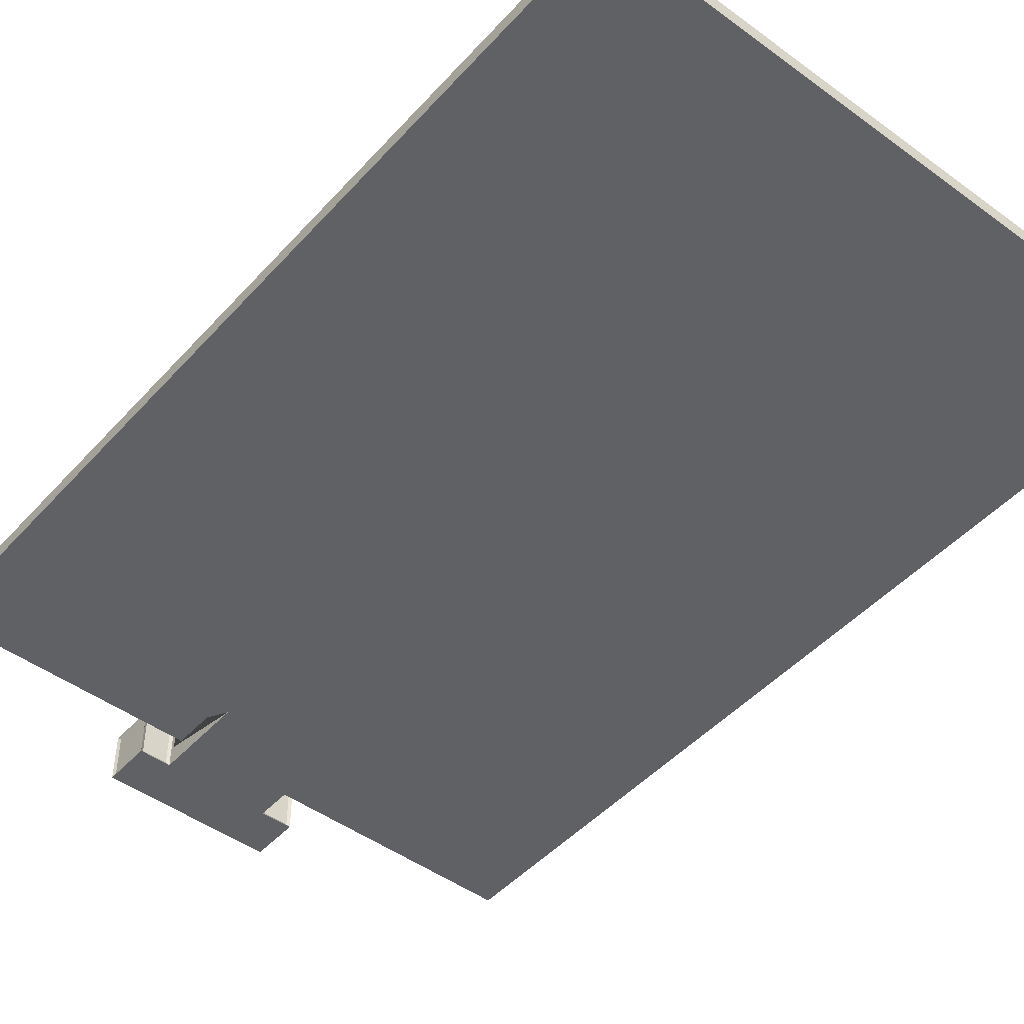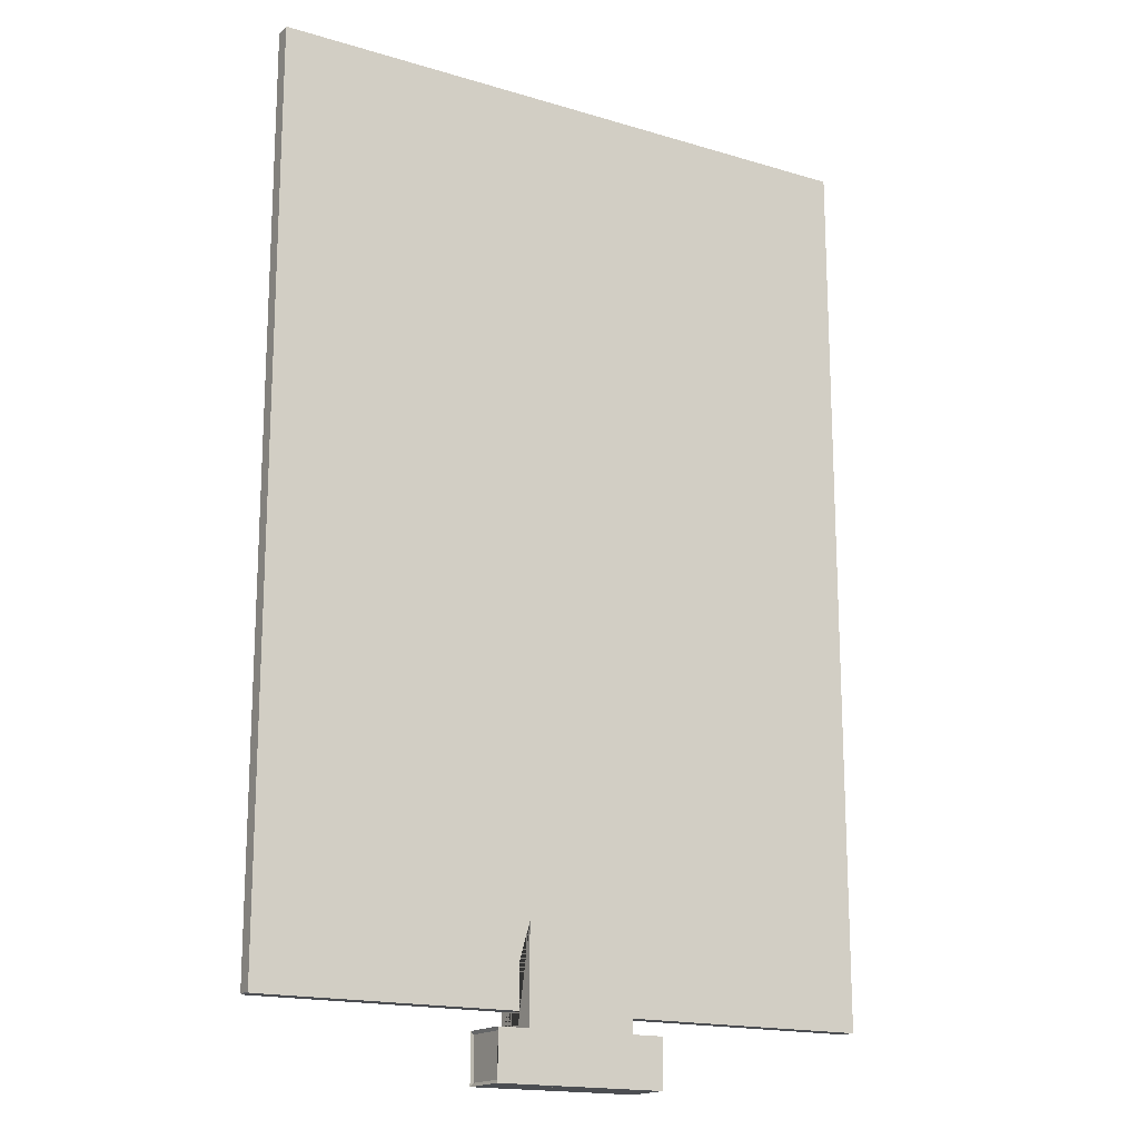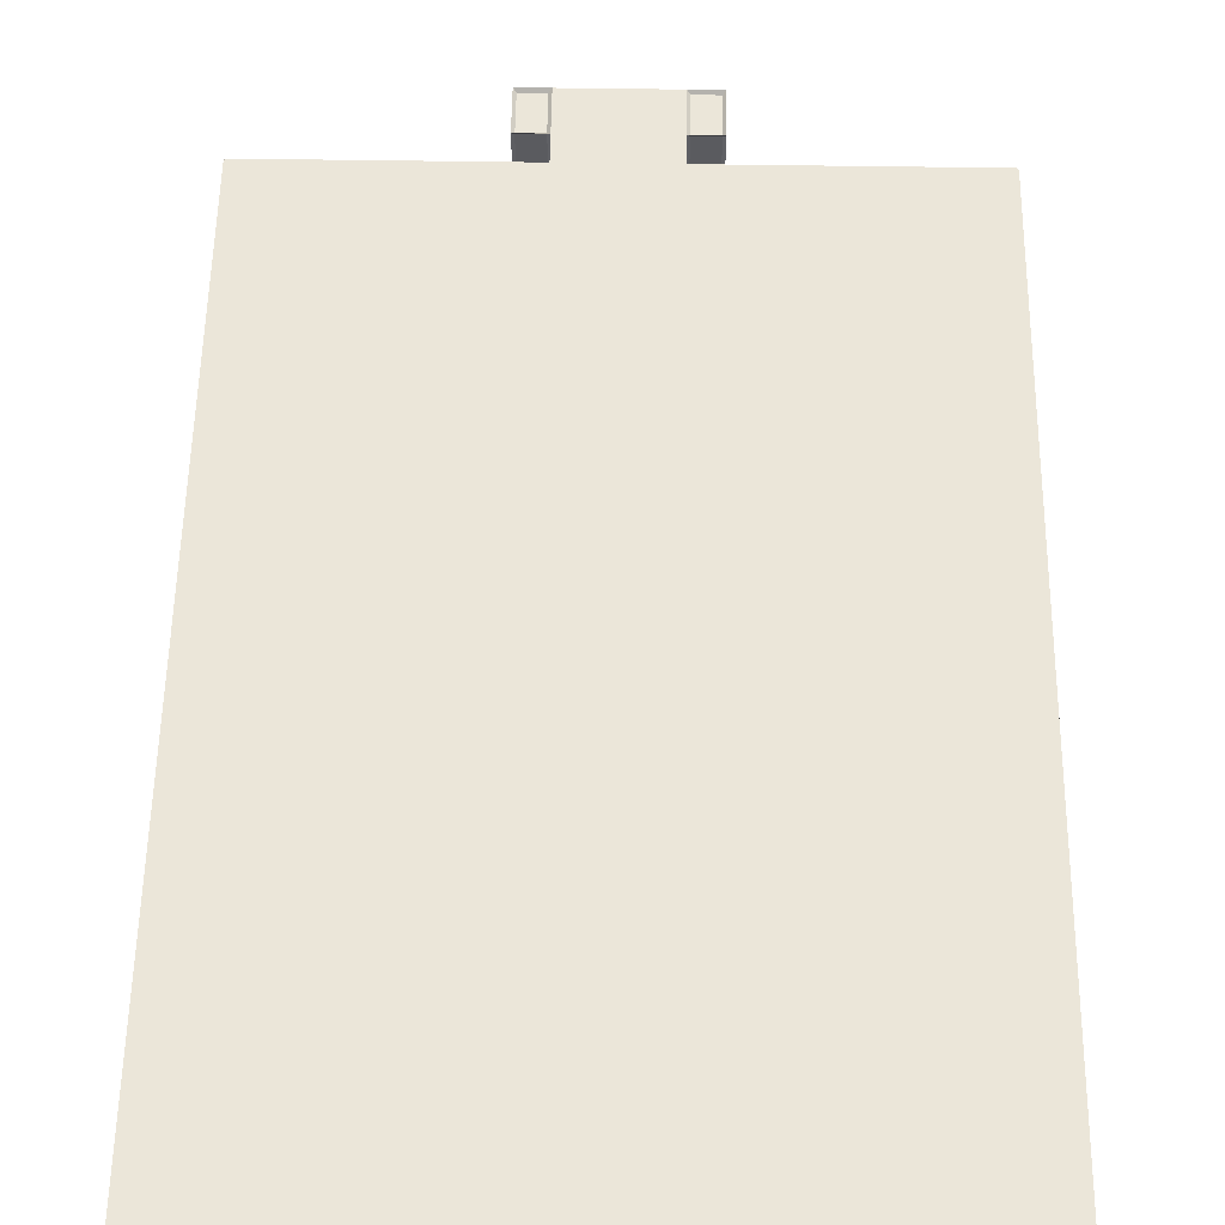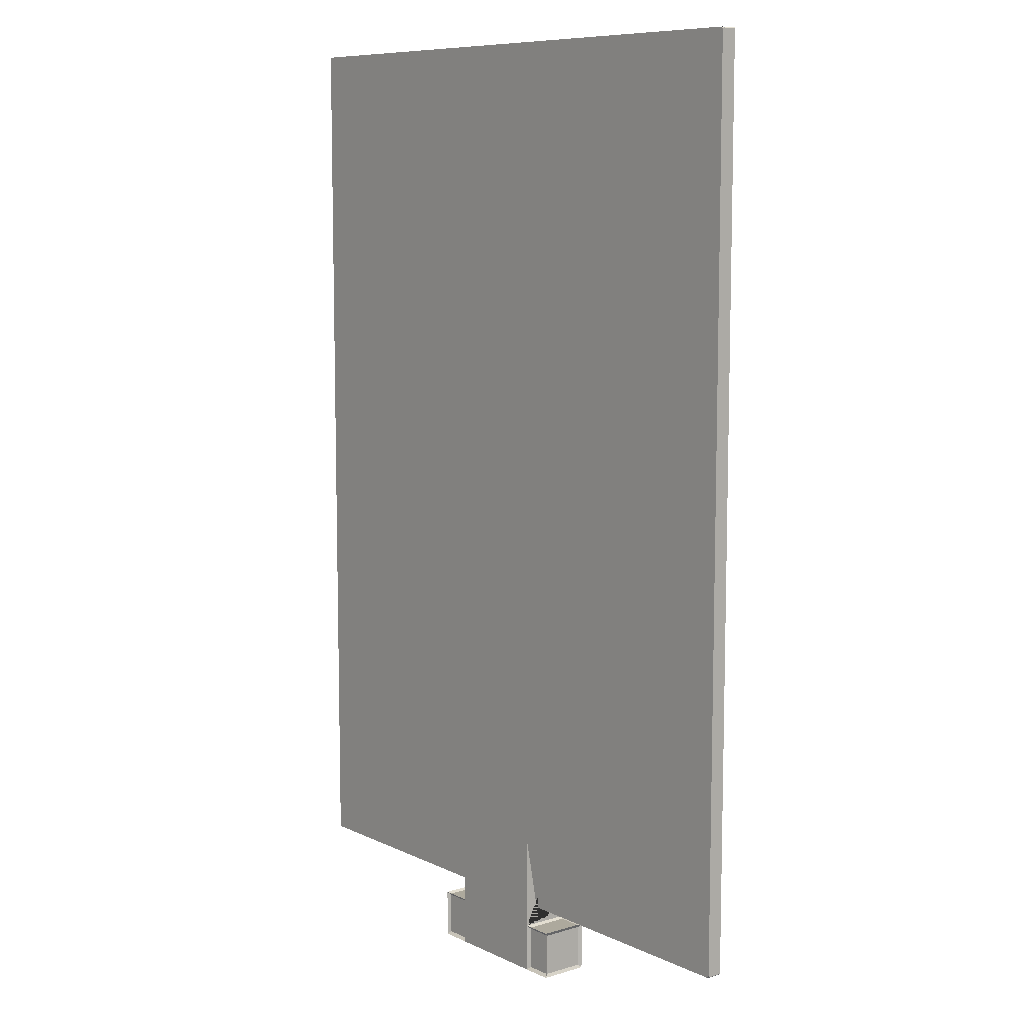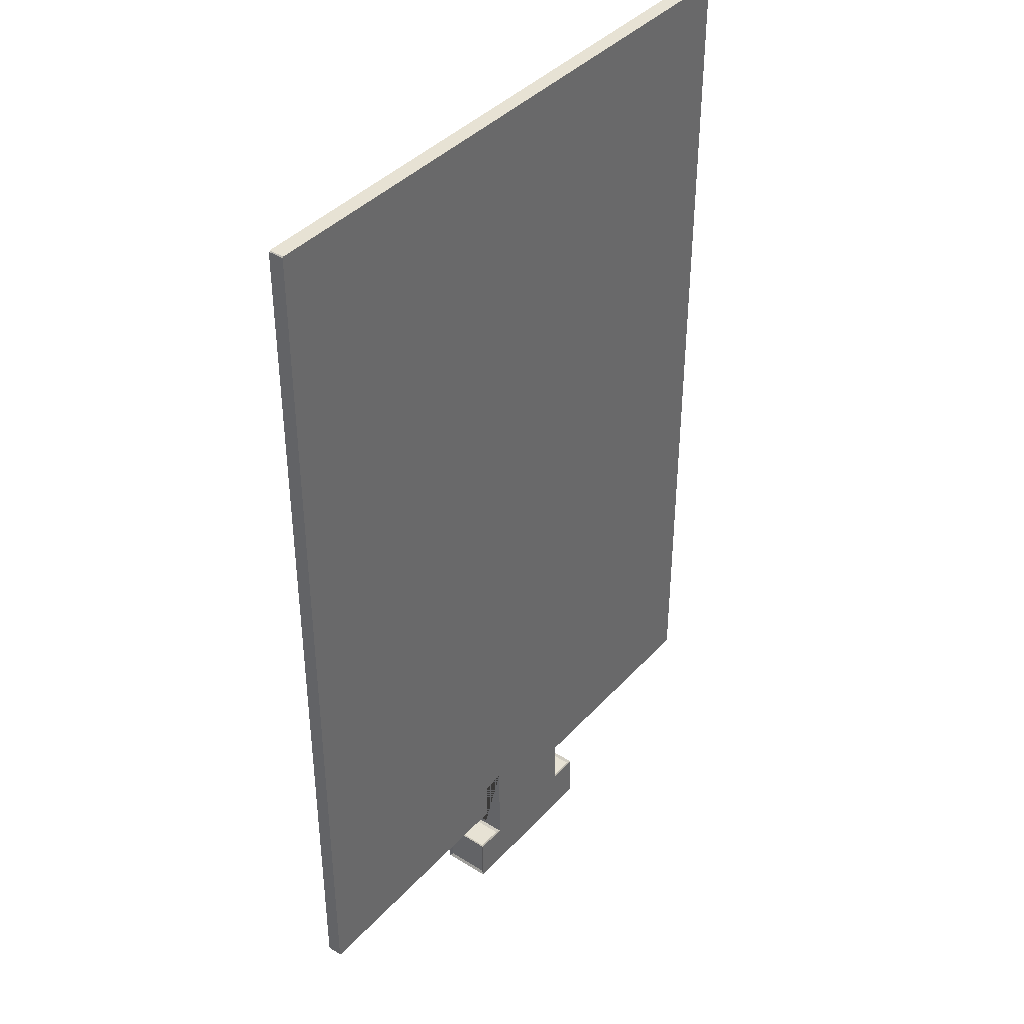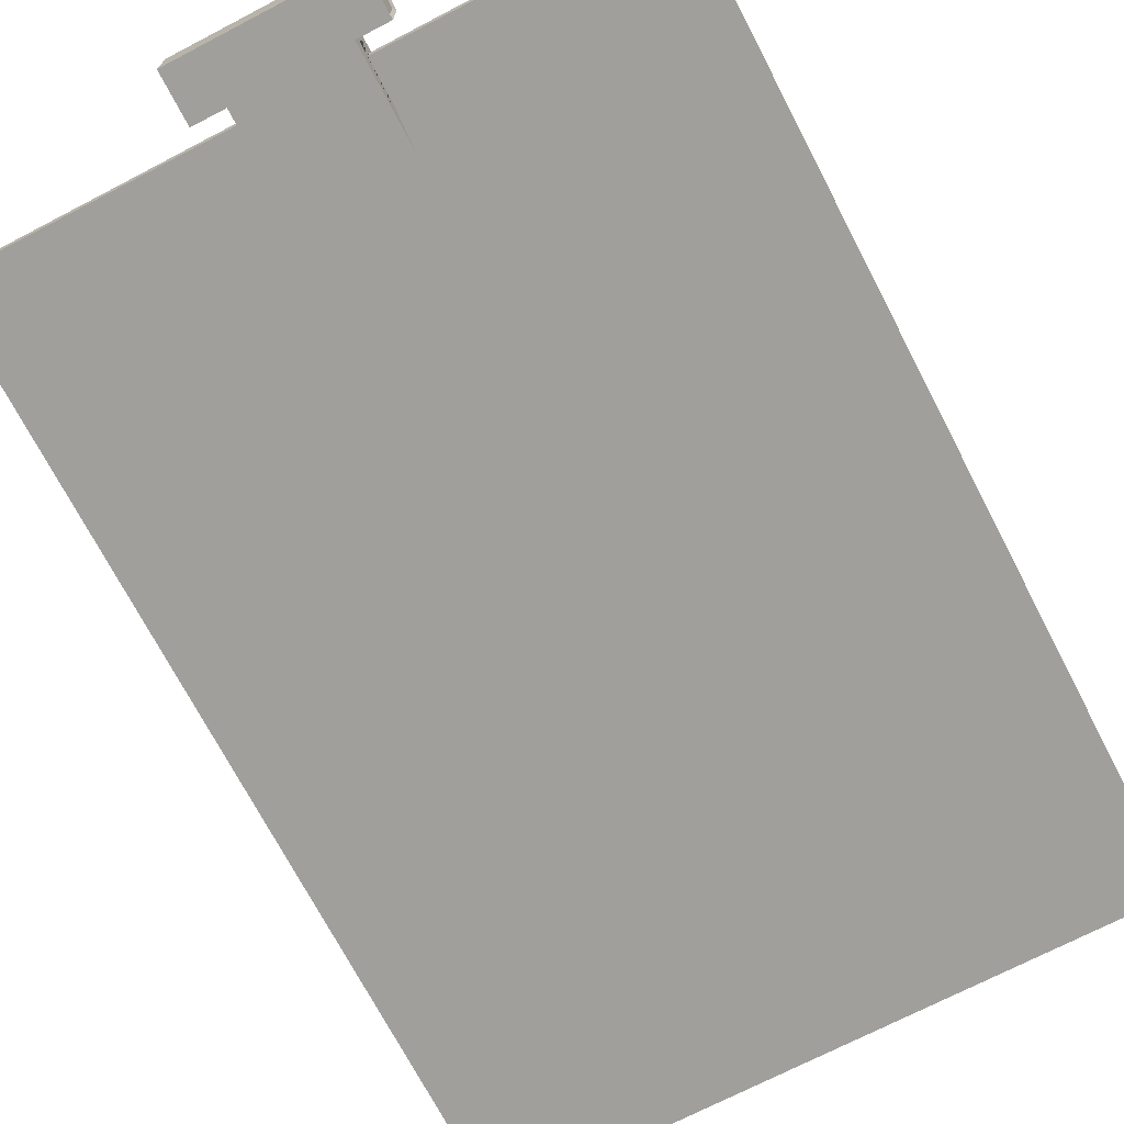
<metadata>
{"format":"obj","ext":"obj","renderer":"f3d","projection":"perspective","resolution":1024,"background":"white","views":[{"elev":-47.2,"azim":-39.6,"up":"+Y"},{"elev":-17.0,"azim":-31.1,"up":"+Z"},{"elev":57.0,"azim":0.9,"up":"+Y"},{"elev":8.9,"azim":-128.9,"up":"+Z"},{"elev":39.9,"azim":-52.4,"up":"+Z"},{"elev":-71.2,"azim":-152.5,"up":"+Y"}]}
</metadata>
<code>
g clipboard_tutorial_3_clipboard
v 0.1076 -0.000611 0.2562
v 0.1079 -0.000611 0.2559
v -0.1051 0.004609 -0.04906
v -0.1062 0.004309 -0.05049
v 0.1079 -0.000611 -0.05019
v 0.1076 -0.000611 -0.05049
v -0.1062 -0.000611 -0.05049
v -0.1065 -0.000611 -0.05019
v -0.1062 -0.000611 0.2562
v -0.1065 -0.000611 0.2559
v 0.1064 0.004609 0.2548
v 0.1076 0.004309 0.2562
v 0.1064 0.004609 -0.04906
v 0.1079 0.004309 -0.05019
v -0.1051 0.004609 0.2548
v -0.1065 0.004309 0.2559
v -0.1065 0.004309 -0.05019
v -0.1062 0.004309 0.2562
v 0.1079 0.004309 0.2559
v 0.1076 0.004309 -0.05049
v 0.007439 0.004405 -0.05466
v -0.01831 0.004405 -0.05466
v -0.0285 -0.005936 -0.07152
v -0.02803 0.008845 -0.07158
v 0.007439 -0.007032 -0.02404
v 0.007439 0.009826 -0.02404
v 0.007439 -0.007032 -0.07261
v 0.007439 0.009826 -0.07261
v -0.01831 -0.007032 -0.07261
v -0.01935 0.008845 -0.07158
v -0.01831 -0.007032 -0.02404
v -0.01831 0.009826 -0.02404
v -0.0285 -0.005936 -0.05722
v -0.02803 0.008845 -0.05717
v 0.007439 -0.007032 -0.05613
v 0.007439 0.009826 -0.05613
v -0.01935 0.008845 -0.05717
v -0.01931 -0.006028 -0.05676
v 0.007439 -0.00022 -0.05466
v -0.01831 -0.00022 -0.05466
v -0.0285 0.00873 -0.05722
v -0.0285 0.00873 -0.07152
v -0.01831 0.009826 -0.07261
v -0.01931 0.008822 -0.05676
v -0.02806 0.008822 -0.05676
v -0.02906 0.009826 -0.07261
v -0.02906 -0.007032 -0.07261
v -0.02806 -0.006028 -0.05676
v -0.01831 0.009826 -0.05613
v -0.01831 -0.007032 -0.05613
v -0.02906 -0.007032 -0.05613
v -0.02906 0.009826 -0.05613
v -0.007439 0.004405 -0.05466
v 0.01831 0.004405 -0.05466
v 0.0285 -0.005936 -0.07152
v 0.02803 0.008845 -0.07158
v -0.007439 -0.007032 -0.02404
v -0.007439 0.009826 -0.02404
v -0.007439 -0.007032 -0.07261
v -0.007439 0.009826 -0.07261
v 0.01831 -0.007032 -0.07261
v 0.01935 0.008845 -0.07158
v 0.01831 -0.007032 -0.02404
v 0.01831 0.009826 -0.02404
v 0.0285 -0.005936 -0.05722
v 0.02803 0.008845 -0.05717
v -0.007439 -0.007032 -0.05613
v -0.007439 0.009826 -0.05613
v 0.01935 0.008845 -0.05717
v 0.01931 -0.006028 -0.05676
v -0.007439 -0.00022 -0.05466
v 0.01831 -0.00022 -0.05466
v 0.0285 0.00873 -0.05722
v 0.0285 0.00873 -0.07152
v 0.01831 0.009826 -0.07261
v 0.01931 0.008822 -0.05676
v 0.02806 0.008822 -0.05676
v 0.02906 0.009826 -0.07261
v 0.02906 -0.007032 -0.07261
v 0.02806 -0.006028 -0.05676
v 0.01831 0.009826 -0.05613
v 0.01831 -0.007032 -0.05613
v 0.02906 -0.007032 -0.05613
v 0.02906 0.009826 -0.05613
v -0.1058 0.004609 -0.05049
v -0.1065 0.004609 -0.04976
v 0.1071 0.004609 -0.05049
v 0.1071 0.004609 0.2562
v -0.1058 0.004609 0.2562
v 0.1079 0.004609 0.2555
v 0.1079 0.004609 -0.04976
v -0.1065 0.004609 0.2555
f 87 91 14 20
f 8 7 6 5 2 1 9 10
f 35 36 26 21 39 25
f 31 50 67 57
f 39 21 22 40
f 49 32 58 68
f 49 50 35 36
f 21 26 32 22
f 49 50 31 40 22 32
f 25 39 40 31
f 67 57 71 53 58 68
f 82 63 57 67
f 71 72 54 53
f 68 58 64 81
f 81 68 67 82
f 26 21 54 64
f 81 64 54 72 63 82
f 39 25 63 72
f 90 88 12 19
f 5 14 91 90 19 2
f 1 12 88 89 18 9
f 10 16 92 86 17 8
f 86 85 4 17
f 89 92 16 18
f 4 7 8 17
f 7 4 85 87 20 6
f 9 18 16 10
f 12 1 2 19
f 14 5 6 20
f 3 85 86
f 3 13 87 85
f 11 15 89 88
f 11 88 90
f 13 11 90 91
f 13 91 87
f 15 3 86 92
f 15 92 89
f 33 41 42 23
f 43 60 59 29
f 38 44 45 48
f 47 46 43 29
f 47 29 50 51
f 28 43 49 36
f 30 24 34 37
f 29 59 67 50
f 27 28 36 35
f 34 24 46 52
f 24 30 43 46
f 30 37 49 43
f 37 34 52 49
f 42 41 52 46
f 23 42 46 47
f 33 23 47 51
f 41 33 51 52
f 44 38 50 49
f 38 48 51 50
f 45 44 49 52
f 48 45 52 51
f 65 55 74 73
f 61 59 60 75
f 70 80 77 76
f 79 61 75 78
f 79 83 82 61
f 75 28 36 81
f 62 69 66 56
f 61 82 67 59
f 59 67 68 60
f 66 84 78 56
f 56 78 75 62
f 62 75 81 69
f 69 81 84 66
f 74 78 84 73
f 55 79 78 74
f 65 83 79 55
f 73 84 83 65
f 76 81 82 70
f 70 82 83 80
f 77 84 81 76
f 80 83 84 77
f 13 3 15 11

</code>
